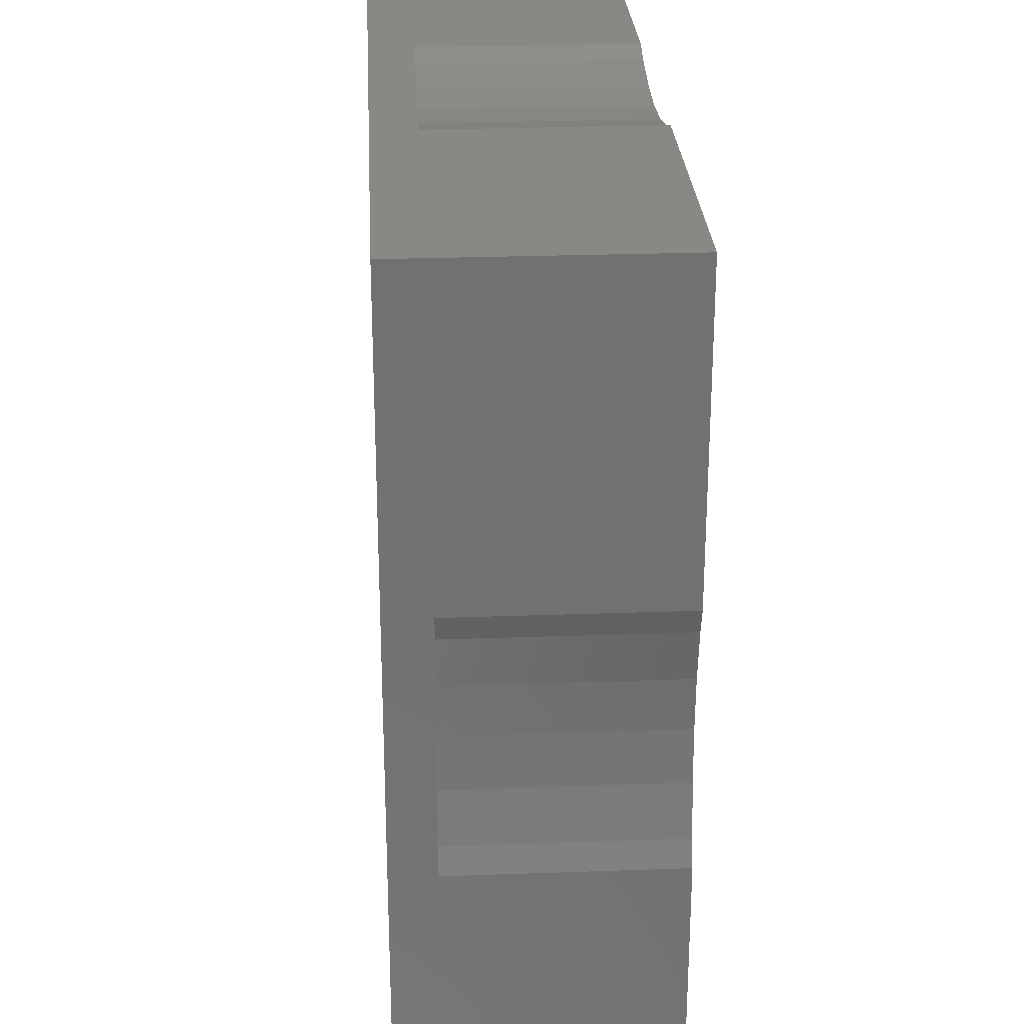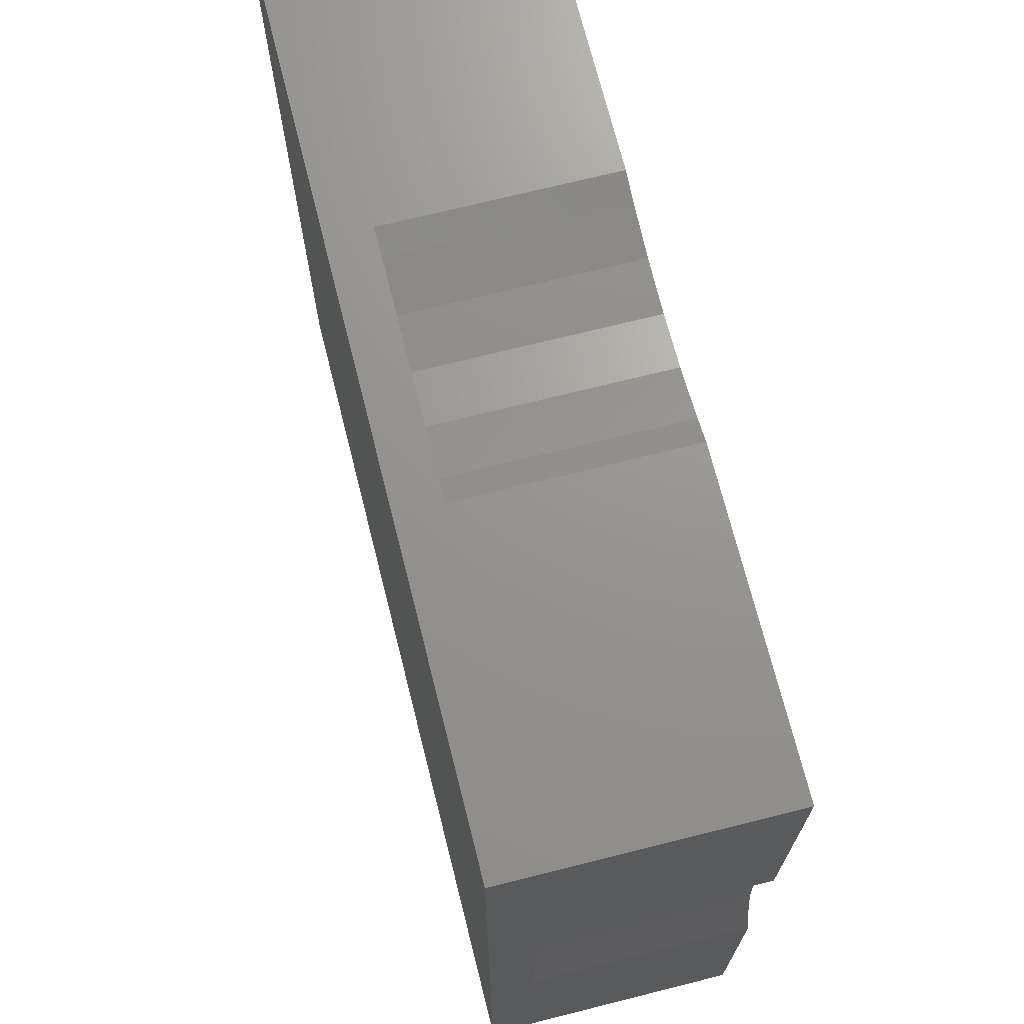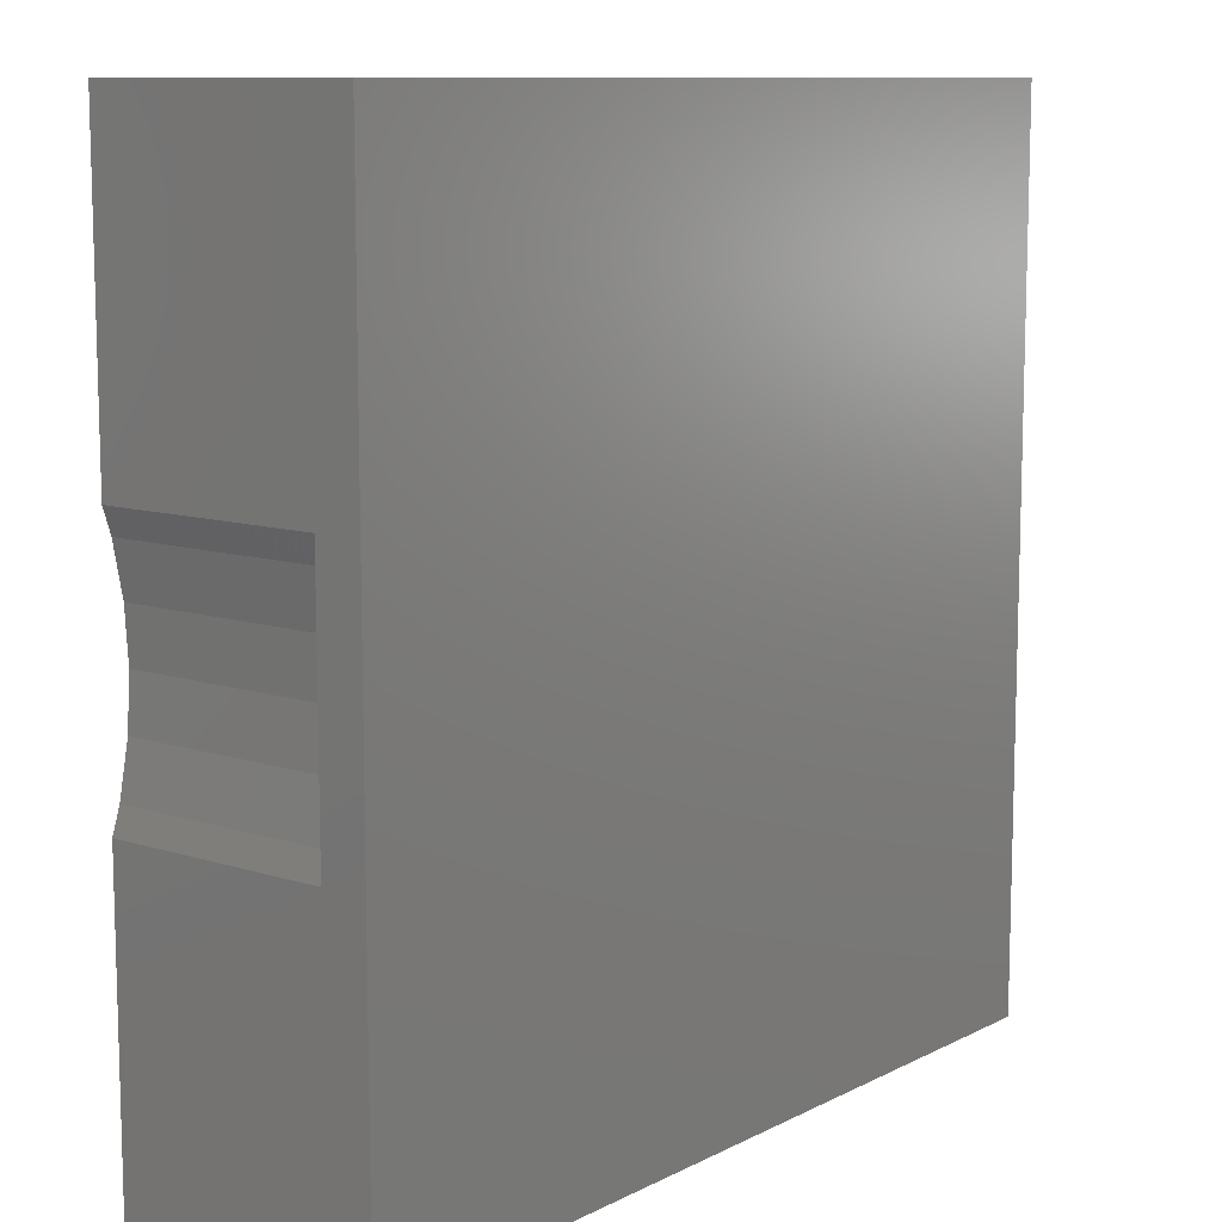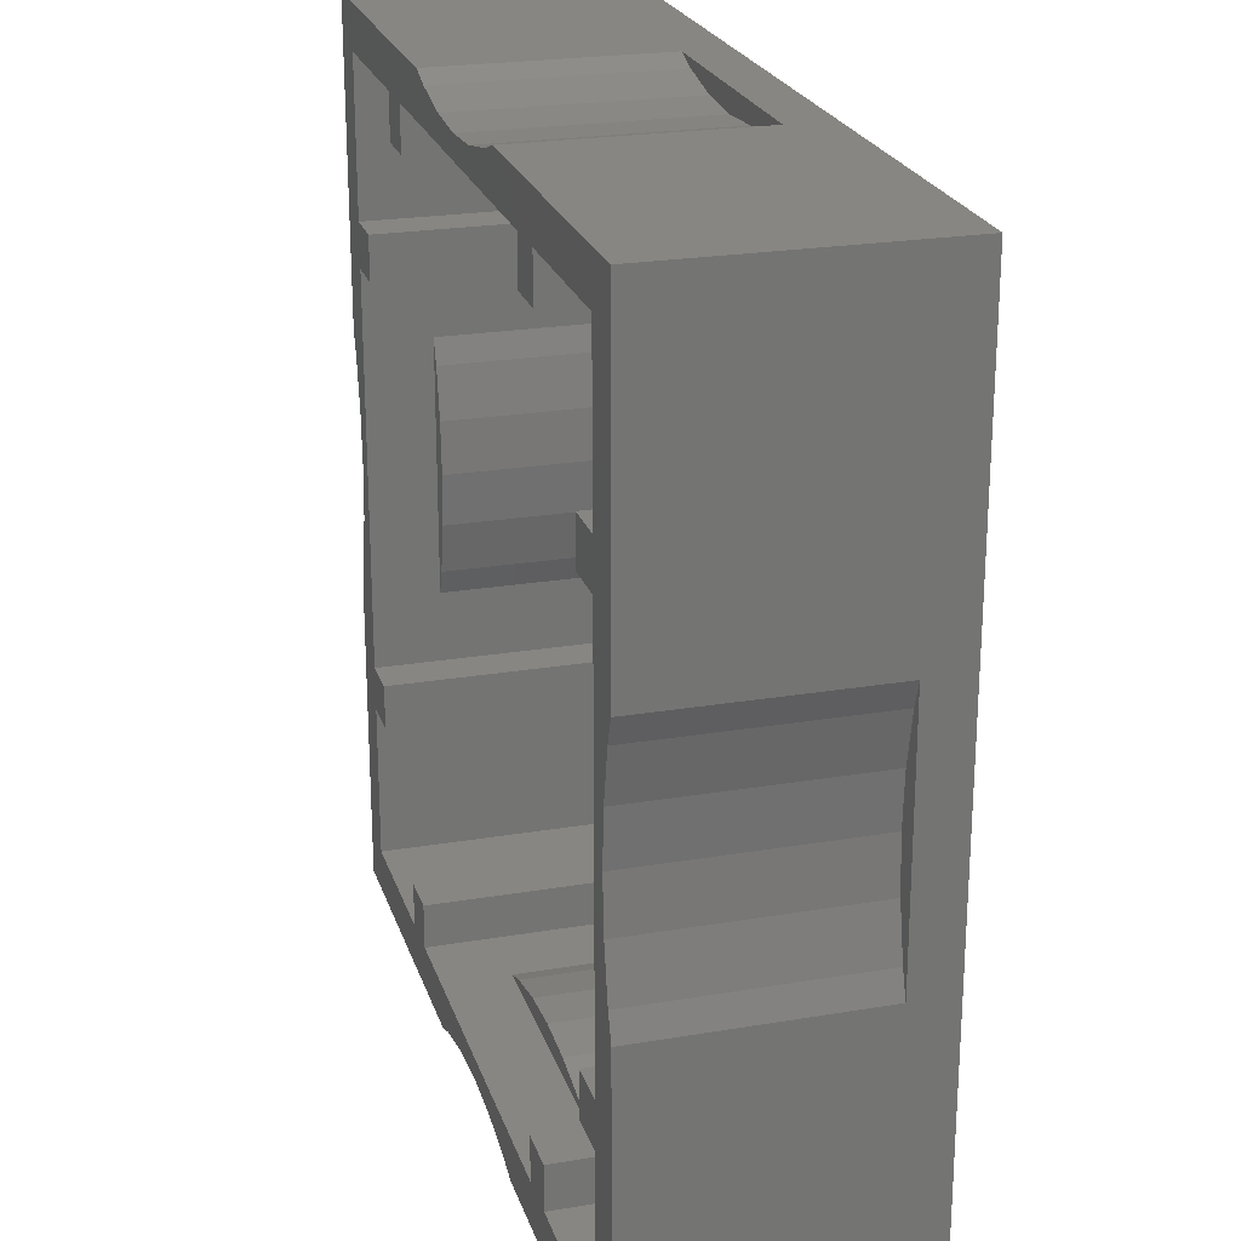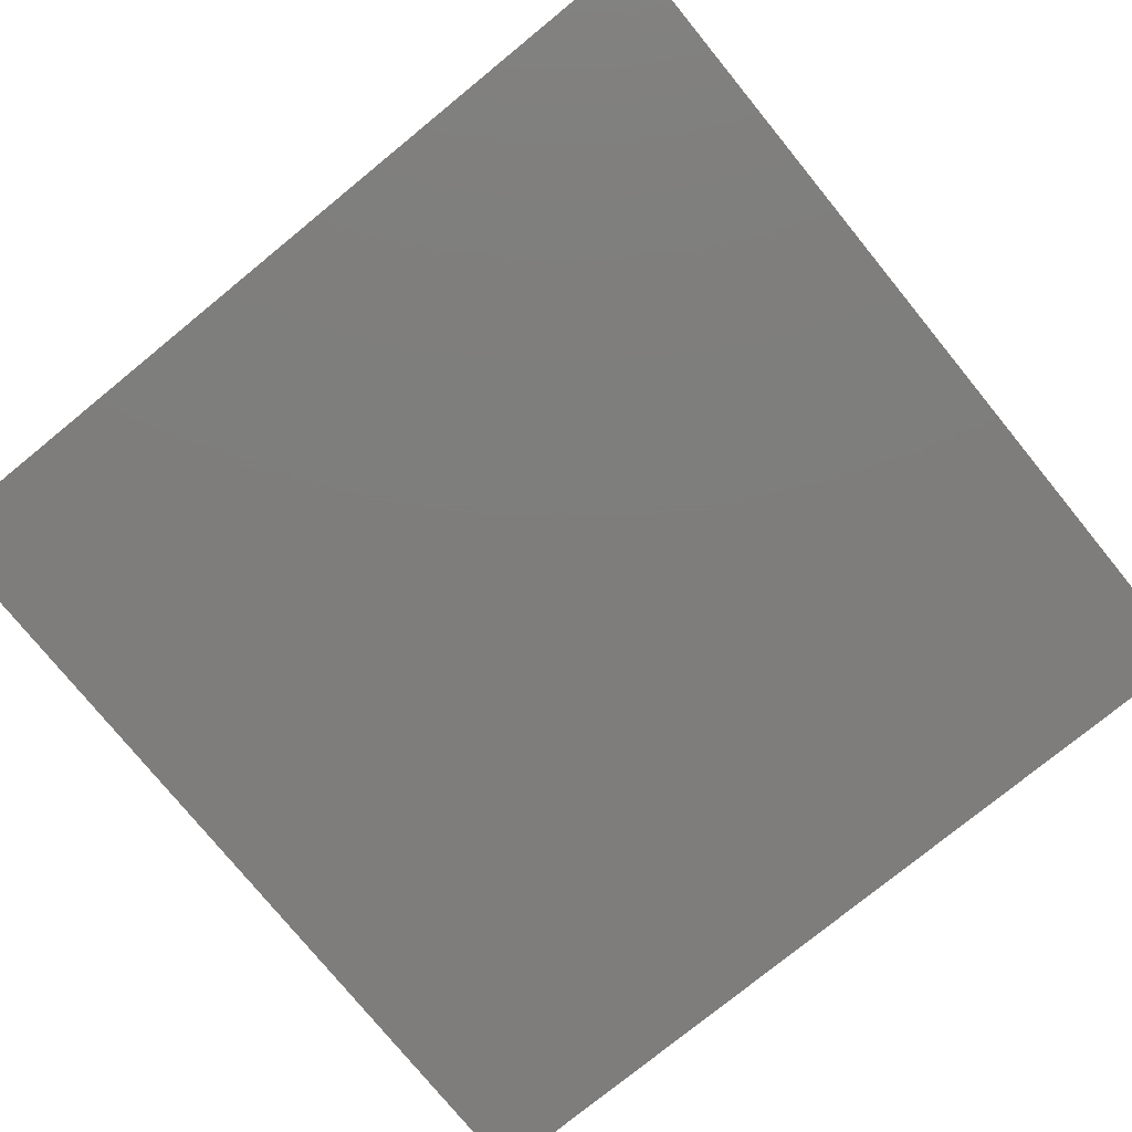
<metadata>
{"format":"stl","ext":"stl","renderer":"f3d","projection":"perspective","resolution":1024,"background":"white","views":[{"elev":26.8,"azim":86.8,"up":"+Z"},{"elev":70.9,"azim":75.9,"up":"+Z"},{"elev":10.3,"azim":-51.3,"up":"+Z"},{"elev":23.3,"azim":-105.9,"up":"+Z"},{"elev":-77.3,"azim":-50.8,"up":"+Y"}]}
</metadata>
<code>
# stl→obj: 272 verts, 388 faces
v 0.3727 0.16 -1.6
v 0.3727 0.16 -1.569
v 0.4638 0.16 -1.6
v -0.4638 0.16 -1.6
v -0.3727 0.16 -1.569
v -0.3727 0.16 -1.6
v 0.3727 0.72 -1.44
v 0.3727 0.72 -1.409
v 0.4638 0.72 -1.44
v -0.4638 0.72 -1.44
v -0.3727 0.72 -1.409
v -0.3727 0.72 -1.44
v -1.6 0.16 -0.3727
v -1.569 0.16 -0.3727
v -1.6 0.16 -0.4638
v -1.6 0.16 0.4638
v -1.569 0.16 0.3727
v -1.6 0.16 0.3727
v -1.44 0.72 -0.3727
v -1.409 0.72 -0.3727
v -1.44 0.72 -0.4638
v -1.44 0.72 0.4638
v -1.409 0.72 0.3727
v -1.44 0.72 0.3727
v -0.3727 0.16 1.6
v -0.3727 0.16 1.569
v -0.4638 0.16 1.6
v 0.4638 0.16 1.6
v 0.3727 0.16 1.569
v 0.3727 0.16 1.6
v -0.3727 0.72 1.44
v -0.3727 0.72 1.409
v -0.4638 0.72 1.44
v 0.4638 0.72 1.44
v 0.3727 0.72 1.409
v 0.3727 0.72 1.44
v 1.6 0.16 0.3727
v 1.569 0.16 0.3727
v 1.6 0.16 0.4638
v 1.6 0.16 -0.4638
v 1.569 0.16 -0.3727
v 1.6 0.16 -0.3727
v 1.44 0.72 0.3727
v 1.409 0.72 0.3727
v 1.44 0.72 0.4638
v 1.44 0.72 -0.4638
v 1.409 0.72 -0.3727
v 1.44 0.72 -0.3727
v -0.64 0 0.16
v -0.64 0 0.44
v -1.6 0 1.6
v -0.64 0 -0.44
v -0.64 0 -0.16
v -1.6 0 -1.6
v 0.64 0 0.44
v 0.64 0 0.16
v 1.6 0 1.6
v 0.64 0 -0.16
v 0.64 0 -0.44
v 1.6 0 -1.6
v 1.44 0.16 -1.44
v -1.44 0.16 -1.44
v -1.44 0.16 1.44
v 1.44 0.16 1.44
v 1.6 0.16 -1.6
v -1.6 0.16 -1.6
v 0.4638 0.96 -1.6
v 1.6 0.96 -1.6
v -1.6 0.96 -1.6
v -0.4638 0.96 -1.6
v 0.4638 0.96 -1.44
v 1.44 0.96 -1.44
v -1.44 0.96 -1.44
v -0.4638 0.96 -1.44
v 0.72 0.96 -1.44
v 0.72 0.96 -1.28
v 0.88 0.96 -1.28
v 0.88 0.96 -1.44
v -0.88 0.96 -1.44
v -0.88 0.96 -1.28
v -0.72 0.96 -1.28
v -0.72 0.96 -1.44
v 0.88 0.16 -1.44
v 0.4638 0.16 -1.44
v 0.72 0.16 -1.44
v -0.72 0.16 -1.44
v -0.4638 0.16 -1.44
v -0.88 0.16 -1.44
v 0.3727 0.96 -1.44
v 0.3727 0.96 -1.569
v 0.1879 0.96 -1.44
v 0.1879 0.96 -1.532
v 0 0.96 -1.44
v 0 0.96 -1.52
v -0.1879 0.96 -1.44
v -0.1879 0.96 -1.532
v -0.3727 0.96 -1.44
v -0.3727 0.96 -1.569
v 0.1879 0.16 -1.6
v 0.1879 0.16 -1.532
v 0 0.16 -1.6
v 0 0.16 -1.52
v -0.1879 0.16 -1.6
v -0.1879 0.16 -1.532
v 0.1879 0.72 -1.44
v 0.1879 0.72 -1.372
v 0 0.72 -1.44
v 0 0.72 -1.36
v -0.1879 0.72 -1.44
v -0.1879 0.72 -1.372
v 0.3727 0.16 -1.409
v 0.1879 0.16 -1.372
v 0 0.16 -1.36
v -0.1879 0.16 -1.372
v -0.3727 0.16 -1.409
v -1.6 0.16 1.6
v -1.6 0.96 -0.4638
v -1.6 0.96 1.6
v -1.6 0.96 0.4638
v -1.44 0.96 -0.4638
v -1.44 0.96 1.44
v -1.44 0.96 0.4638
v -1.44 0.96 -0.72
v -1.28 0.96 -0.72
v -1.28 0.96 -0.88
v -1.44 0.96 -0.88
v -1.44 0.96 0.88
v -1.28 0.96 0.88
v -1.28 0.96 0.72
v -1.44 0.96 0.72
v -1.44 0.16 -0.88
v -1.44 0.16 -0.4638
v -1.44 0.16 -0.72
v -1.44 0.16 0.72
v -1.44 0.16 0.4638
v -1.44 0.16 0.88
v -1.44 0.96 -0.3727
v -1.569 0.96 -0.3727
v -1.44 0.96 -0.1879
v -1.532 0.96 -0.1879
v -1.44 0.96 0
v -1.52 0.96 0
v -1.44 0.96 0.1879
v -1.532 0.96 0.1879
v -1.44 0.96 0.3727
v -1.569 0.96 0.3727
v -1.6 0.16 -0.1879
v -1.532 0.16 -0.1879
v -1.6 0.16 0
v -1.52 0.16 0
v -1.6 0.16 0.1879
v -1.532 0.16 0.1879
v -1.44 0.72 -0.1879
v -1.372 0.72 -0.1879
v -1.44 0.72 0
v -1.36 0.72 0
v -1.44 0.72 0.1879
v -1.372 0.72 0.1879
v -1.409 0.16 -0.3727
v -1.372 0.16 -0.1879
v -1.36 0.16 0
v -1.372 0.16 0.1879
v -1.409 0.16 0.3727
v 1.6 0.16 1.6
v -0.4638 0.96 1.6
v 1.6 0.96 1.6
v 0.4638 0.96 1.6
v -0.4638 0.96 1.44
v 1.44 0.96 1.44
v 0.4638 0.96 1.44
v -0.72 0.96 1.44
v -0.72 0.96 1.28
v -0.88 0.96 1.28
v -0.88 0.96 1.44
v 0.88 0.96 1.44
v 0.88 0.96 1.28
v 0.72 0.96 1.28
v 0.72 0.96 1.44
v -0.88 0.16 1.44
v -0.4638 0.16 1.44
v -0.72 0.16 1.44
v 0.72 0.16 1.44
v 0.4638 0.16 1.44
v 0.88 0.16 1.44
v -0.3727 0.96 1.44
v -0.3727 0.96 1.569
v -0.1879 0.96 1.44
v -0.1879 0.96 1.532
v 0 0.96 1.44
v 0 0.96 1.52
v 0.1879 0.96 1.44
v 0.1879 0.96 1.532
v 0.3727 0.96 1.44
v 0.3727 0.96 1.569
v -0.1879 0.16 1.6
v -0.1879 0.16 1.532
v 0 0.16 1.6
v 0 0.16 1.52
v 0.1879 0.16 1.6
v 0.1879 0.16 1.532
v -0.1879 0.72 1.44
v -0.1879 0.72 1.372
v 0 0.72 1.44
v 0 0.72 1.36
v 0.1879 0.72 1.44
v 0.1879 0.72 1.372
v -0.3727 0.16 1.409
v -0.1879 0.16 1.372
v 0 0.16 1.36
v 0.1879 0.16 1.372
v 0.3727 0.16 1.409
v 1.6 0.96 0.4638
v 1.6 0.96 -0.4638
v 1.44 0.96 0.4638
v 1.44 0.96 -0.4638
v 1.44 0.96 0.72
v 1.28 0.96 0.72
v 1.28 0.96 0.88
v 1.44 0.96 0.88
v 1.44 0.96 -0.88
v 1.28 0.96 -0.88
v 1.28 0.96 -0.72
v 1.44 0.96 -0.72
v 1.44 0.16 0.88
v 1.44 0.16 0.4638
v 1.44 0.16 0.72
v 1.44 0.16 -0.72
v 1.44 0.16 -0.4638
v 1.44 0.16 -0.88
v 1.44 0.96 0.3727
v 1.569 0.96 0.3727
v 1.44 0.96 0.1879
v 1.532 0.96 0.1879
v 1.44 0.96 0
v 1.52 0.96 0
v 1.44 0.96 -0.1879
v 1.532 0.96 -0.1879
v 1.44 0.96 -0.3727
v 1.569 0.96 -0.3727
v 1.6 0.16 0.1879
v 1.532 0.16 0.1879
v 1.6 0.16 0
v 1.52 0.16 0
v 1.6 0.16 -0.1879
v 1.532 0.16 -0.1879
v 1.44 0.72 0.1879
v 1.372 0.72 0.1879
v 1.44 0.72 0
v 1.36 0.72 0
v 1.44 0.72 -0.1879
v 1.372 0.72 -0.1879
v 1.409 0.16 0.3727
v 1.372 0.16 0.1879
v 1.36 0.16 0
v 1.372 0.16 -0.1879
v 1.409 0.16 -0.3727
v 0.88 0.16 -1.28
v 0.72 0.16 -1.28
v -0.72 0.16 -1.28
v -0.88 0.16 -1.28
v -1.28 0.16 -0.88
v -1.28 0.16 -0.72
v -1.28 0.16 0.72
v -1.28 0.16 0.88
v -0.88 0.16 1.28
v -0.72 0.16 1.28
v 0.72 0.16 1.28
v 0.88 0.16 1.28
v 1.28 0.16 0.88
v 1.28 0.16 0.72
v 1.28 0.16 -0.72
v 1.28 0.16 -0.88
f 1 2 3
f 4 5 6
f 7 8 9
f 10 11 12
f 13 14 15
f 16 17 18
f 19 20 21
f 22 23 24
f 25 26 27
f 28 29 30
f 31 32 33
f 34 35 36
f 37 38 39
f 40 41 42
f 43 44 45
f 46 47 48
f 49 50 51
f 52 53 54
f 55 56 57
f 58 59 60
f 61 62 63
f 61 63 64
f 65 60 54
f 65 54 66
f 3 67 68
f 3 68 65
f 66 69 70
f 66 70 4
f 67 71 72
f 67 72 68
f 70 69 73
f 70 73 74
f 75 76 77
f 75 77 78
f 79 80 81
f 79 81 82
f 83 61 72
f 83 72 78
f 84 85 75
f 84 75 71
f 86 87 74
f 86 74 82
f 62 88 79
f 62 79 73
f 9 71 74
f 9 74 10
f 89 71 67
f 89 67 90
f 91 89 90
f 91 90 92
f 93 91 92
f 93 92 94
f 95 93 94
f 95 94 96
f 97 95 96
f 97 96 98
f 74 97 98
f 74 98 70
f 99 100 2
f 99 2 1
f 101 102 100
f 101 100 99
f 103 104 102
f 103 102 101
f 6 5 104
f 6 104 103
f 3 2 90
f 3 90 67
f 2 100 92
f 2 92 90
f 100 102 94
f 100 94 92
f 102 104 96
f 102 96 94
f 104 5 98
f 104 98 96
f 5 4 70
f 5 70 98
f 105 106 8
f 105 8 7
f 107 108 106
f 107 106 105
f 109 110 108
f 109 108 107
f 12 11 110
f 12 110 109
f 84 9 8
f 84 8 111
f 111 8 106
f 111 106 112
f 112 106 108
f 112 108 113
f 113 108 110
f 113 110 114
f 114 110 11
f 114 11 115
f 115 11 10
f 115 10 87
f 66 54 51
f 66 51 116
f 15 117 69
f 15 69 66
f 116 118 119
f 116 119 16
f 117 120 73
f 117 73 69
f 119 118 121
f 119 121 122
f 123 124 125
f 123 125 126
f 127 128 129
f 127 129 130
f 131 62 73
f 131 73 126
f 132 133 123
f 132 123 120
f 134 135 122
f 134 122 130
f 63 136 127
f 63 127 121
f 21 120 122
f 21 122 22
f 137 120 117
f 137 117 138
f 139 137 138
f 139 138 140
f 141 139 140
f 141 140 142
f 143 141 142
f 143 142 144
f 145 143 144
f 145 144 146
f 122 145 146
f 122 146 119
f 147 148 14
f 147 14 13
f 149 150 148
f 149 148 147
f 151 152 150
f 151 150 149
f 18 17 152
f 18 152 151
f 15 14 138
f 15 138 117
f 14 148 140
f 14 140 138
f 148 150 142
f 148 142 140
f 150 152 144
f 150 144 142
f 152 17 146
f 152 146 144
f 17 16 119
f 17 119 146
f 153 154 20
f 153 20 19
f 155 156 154
f 155 154 153
f 157 158 156
f 157 156 155
f 24 23 158
f 24 158 157
f 132 21 20
f 132 20 159
f 159 20 154
f 159 154 160
f 160 154 156
f 160 156 161
f 161 156 158
f 161 158 162
f 162 158 23
f 162 23 163
f 163 23 22
f 163 22 135
f 116 51 57
f 116 57 164
f 27 165 118
f 27 118 116
f 164 166 167
f 164 167 28
f 165 168 121
f 165 121 118
f 167 166 169
f 167 169 170
f 171 172 173
f 171 173 174
f 175 176 177
f 175 177 178
f 179 63 121
f 179 121 174
f 180 181 171
f 180 171 168
f 182 183 170
f 182 170 178
f 64 184 175
f 64 175 169
f 33 168 170
f 33 170 34
f 185 168 165
f 185 165 186
f 187 185 186
f 187 186 188
f 189 187 188
f 189 188 190
f 191 189 190
f 191 190 192
f 193 191 192
f 193 192 194
f 170 193 194
f 170 194 167
f 195 196 26
f 195 26 25
f 197 198 196
f 197 196 195
f 199 200 198
f 199 198 197
f 30 29 200
f 30 200 199
f 27 26 186
f 27 186 165
f 26 196 188
f 26 188 186
f 196 198 190
f 196 190 188
f 198 200 192
f 198 192 190
f 200 29 194
f 200 194 192
f 29 28 167
f 29 167 194
f 201 202 32
f 201 32 31
f 203 204 202
f 203 202 201
f 205 206 204
f 205 204 203
f 36 35 206
f 36 206 205
f 180 33 32
f 180 32 207
f 207 32 202
f 207 202 208
f 208 202 204
f 208 204 209
f 209 204 206
f 209 206 210
f 210 206 35
f 210 35 211
f 211 35 34
f 211 34 183
f 164 57 60
f 164 60 65
f 39 212 166
f 39 166 164
f 65 68 213
f 65 213 40
f 212 214 169
f 212 169 166
f 213 68 72
f 213 72 215
f 216 217 218
f 216 218 219
f 220 221 222
f 220 222 223
f 224 64 169
f 224 169 219
f 225 226 216
f 225 216 214
f 227 228 215
f 227 215 223
f 61 229 220
f 61 220 72
f 45 214 215
f 45 215 46
f 230 214 212
f 230 212 231
f 232 230 231
f 232 231 233
f 234 232 233
f 234 233 235
f 236 234 235
f 236 235 237
f 238 236 237
f 238 237 239
f 215 238 239
f 215 239 213
f 240 241 38
f 240 38 37
f 242 243 241
f 242 241 240
f 244 245 243
f 244 243 242
f 42 41 245
f 42 245 244
f 39 38 231
f 39 231 212
f 38 241 233
f 38 233 231
f 241 243 235
f 241 235 233
f 243 245 237
f 243 237 235
f 245 41 239
f 245 239 237
f 41 40 213
f 41 213 239
f 246 247 44
f 246 44 43
f 248 249 247
f 248 247 246
f 250 251 249
f 250 249 248
f 48 47 251
f 48 251 250
f 225 45 44
f 225 44 252
f 252 44 247
f 252 247 253
f 253 247 249
f 253 249 254
f 254 249 251
f 254 251 255
f 255 251 47
f 255 47 256
f 256 47 46
f 256 46 228
f 257 83 78
f 257 78 77
f 76 75 85
f 76 85 258
f 76 258 257
f 76 257 77
f 259 86 82
f 259 82 81
f 80 79 88
f 80 88 260
f 80 260 259
f 80 259 81
f 261 131 126
f 261 126 125
f 124 123 133
f 124 133 262
f 124 262 261
f 124 261 125
f 263 134 130
f 263 130 129
f 128 127 136
f 128 136 264
f 128 264 263
f 128 263 129
f 265 179 174
f 265 174 173
f 172 171 181
f 172 181 266
f 172 266 265
f 172 265 173
f 267 182 178
f 267 178 177
f 176 175 184
f 176 184 268
f 176 268 267
f 176 267 177
f 269 224 219
f 269 219 218
f 217 216 226
f 217 226 270
f 217 270 269
f 217 269 218
f 271 227 223
f 271 223 222
f 221 220 229
f 221 229 272
f 221 272 271
f 221 271 222
f 53 58 56
f 53 56 49
f 54 53 49
f 54 49 51
f 56 58 60
f 56 60 57
f 50 55 57
f 50 57 51
f 59 52 54
f 59 54 60
f 49 56 55
f 49 55 50
f 52 59 58
f 52 58 53

</code>
